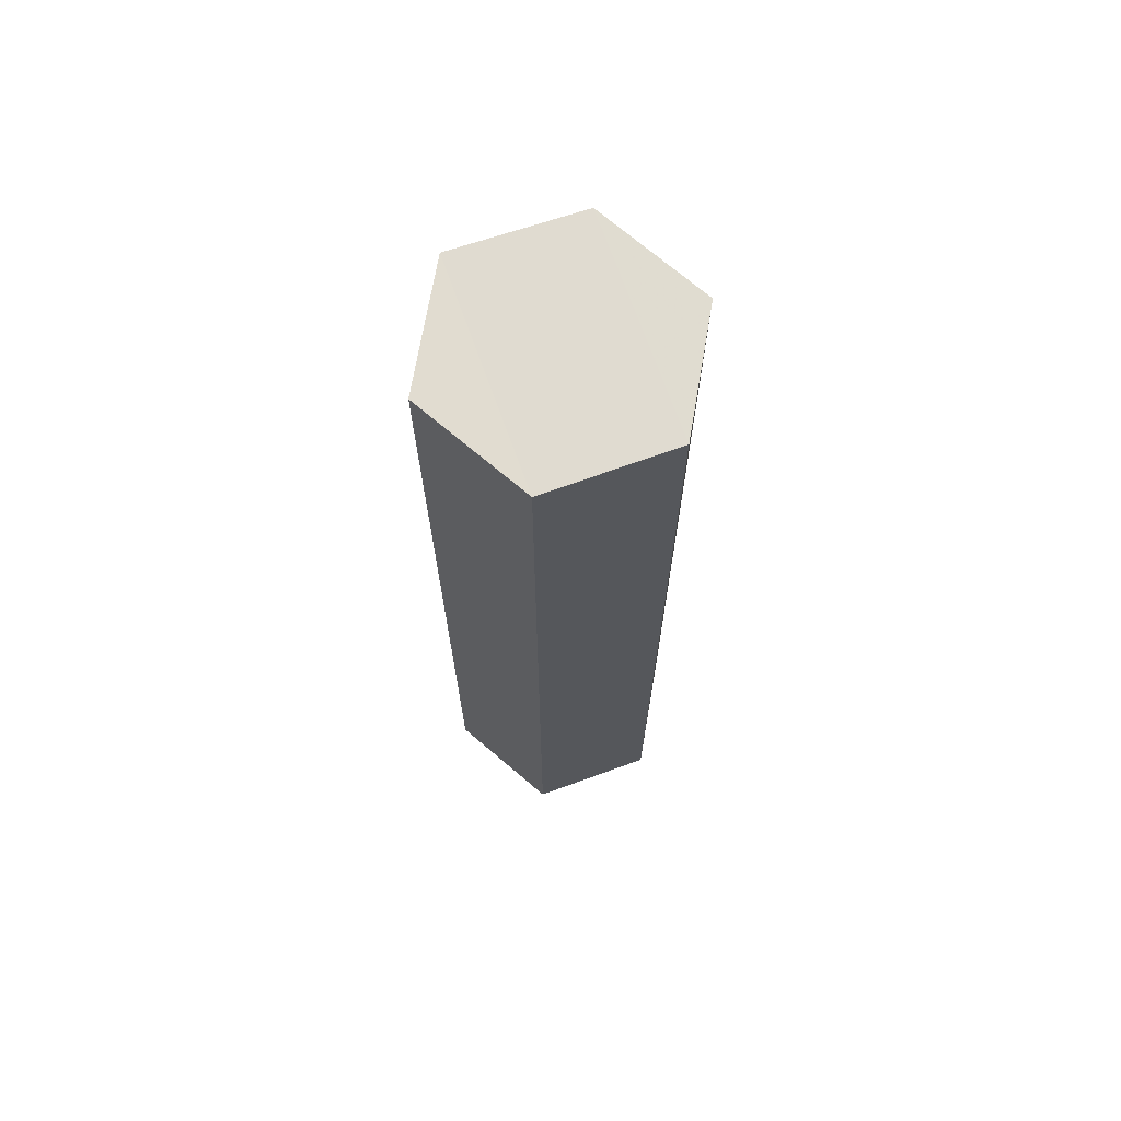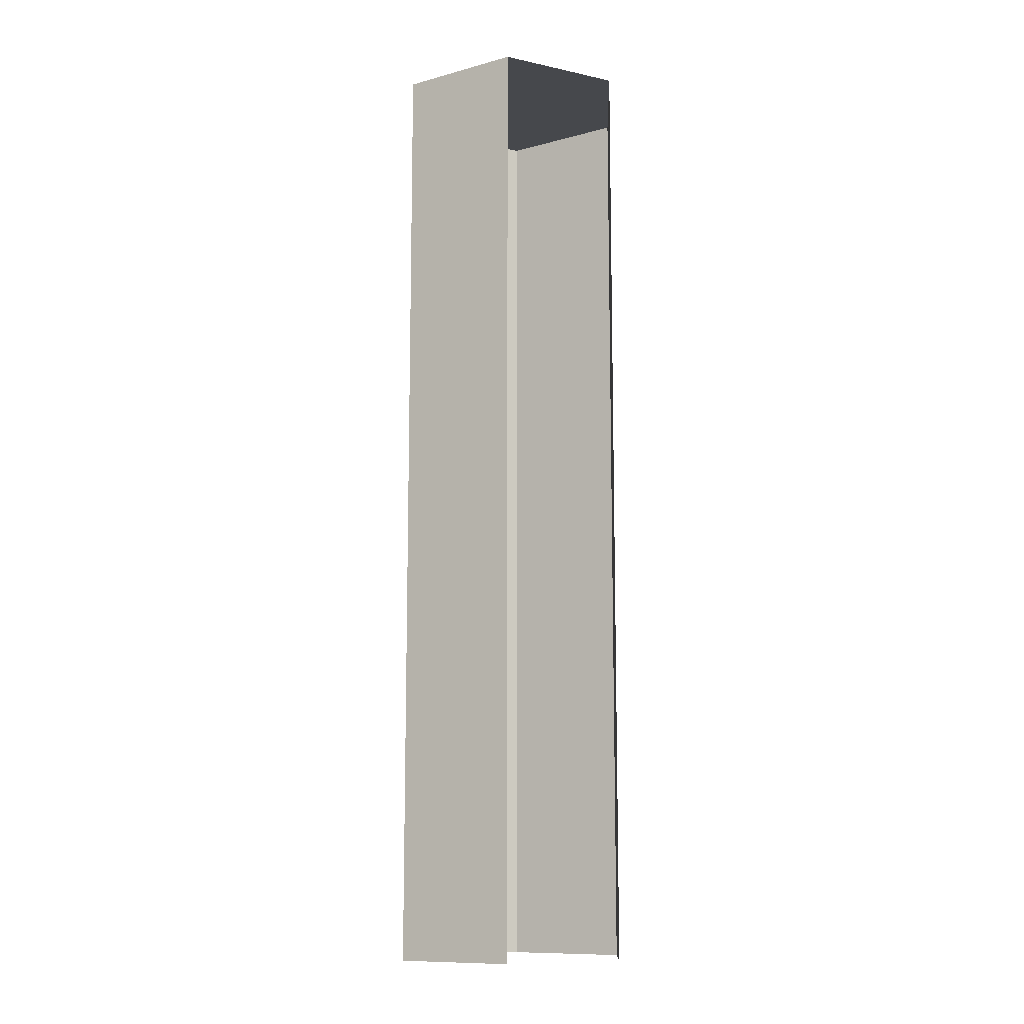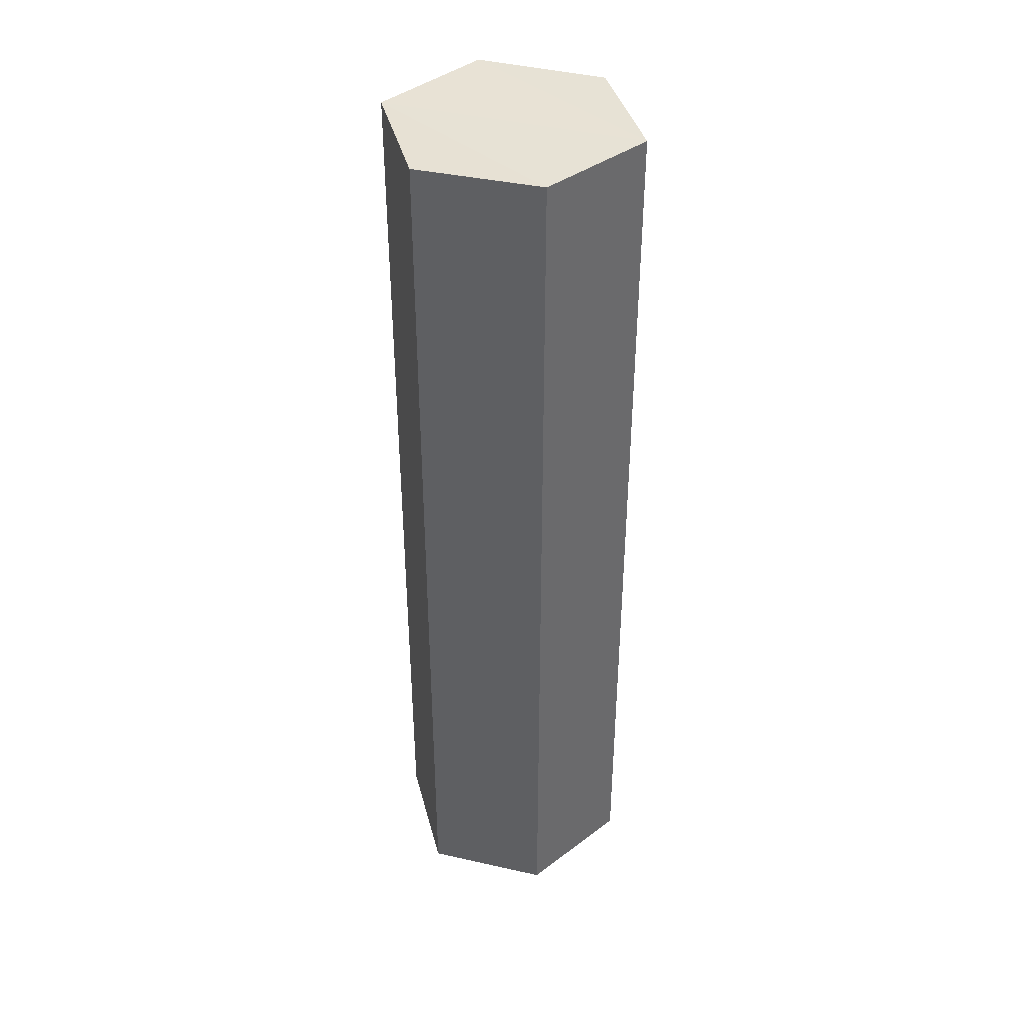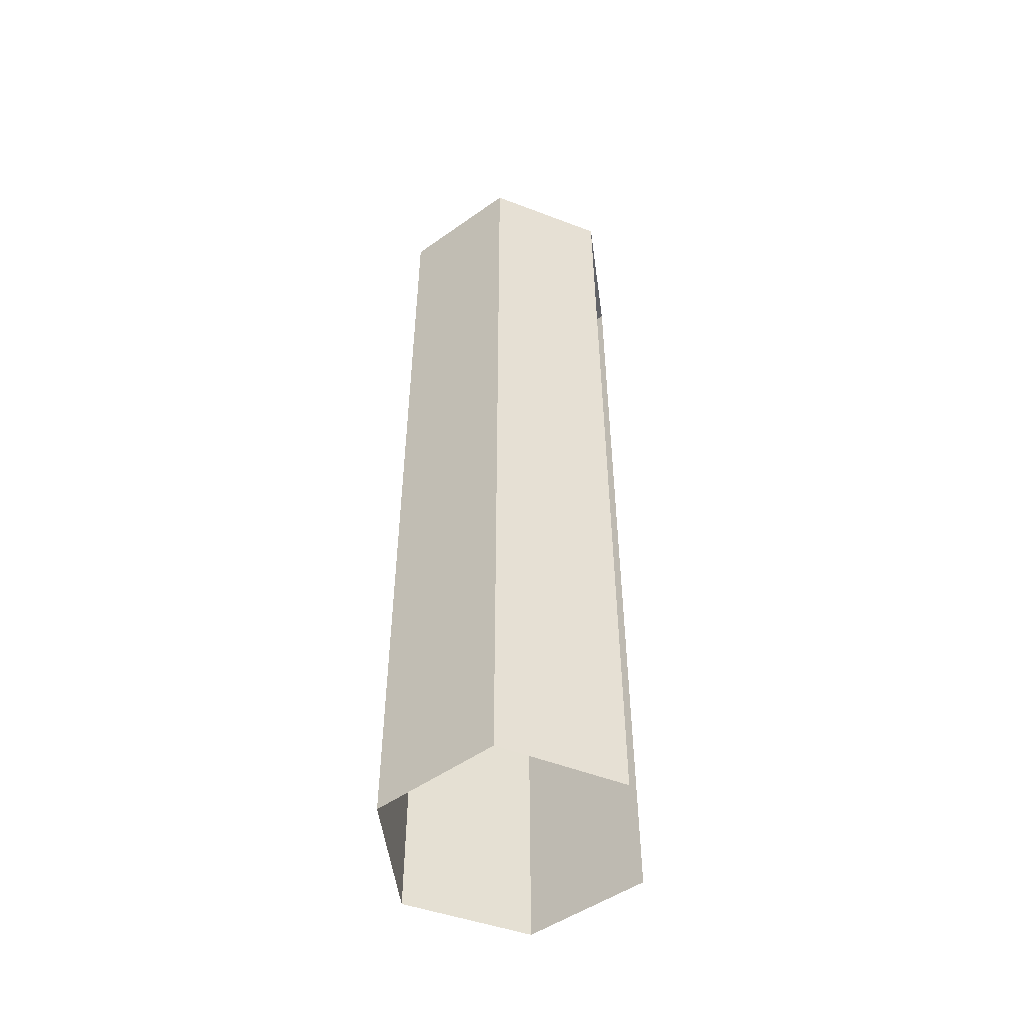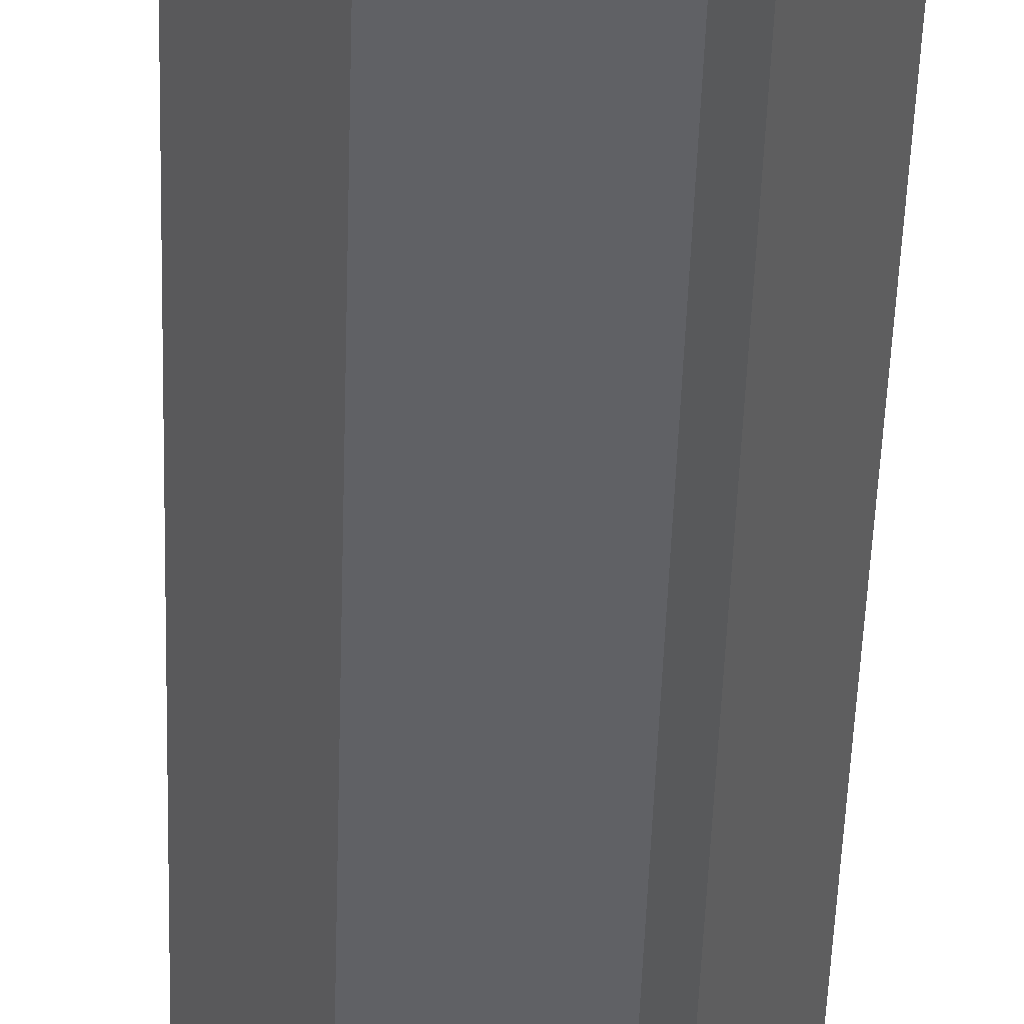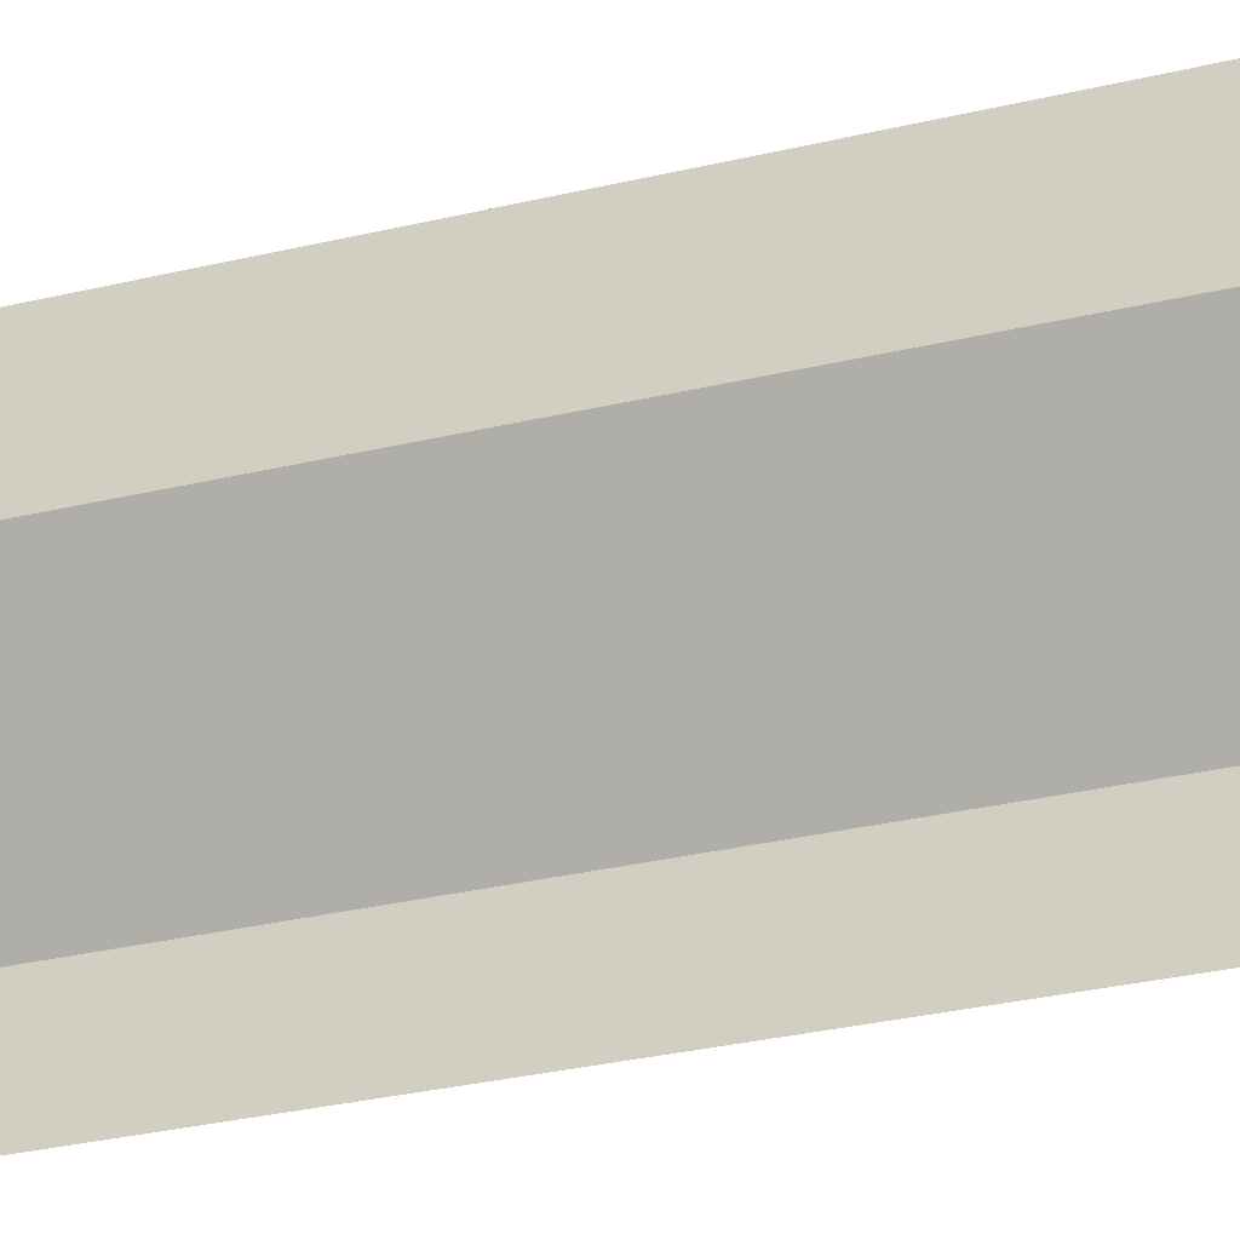
<metadata>
{"format":"obj","ext":"obj","renderer":"f3d","projection":"perspective","resolution":1024,"background":"white","views":[{"elev":69.7,"azim":158.9,"up":"+Z"},{"elev":-11.3,"azim":-28.8,"up":"+Z"},{"elev":40.3,"azim":134.3,"up":"+Z"},{"elev":-51.2,"azim":-83.8,"up":"+Z"},{"elev":-49.7,"azim":178.1,"up":"+Y"},{"elev":-25.6,"azim":-67.8,"up":"+Y"}]}
</metadata>
<code>
v -2.256e+05 -1.267e+05 15.6
v -2.256e+05 -1.267e+05 15.6
v -2.256e+05 -1.267e+05 15.6
v -2.256e+05 -1.267e+05 15.6
v -2.256e+05 -1.267e+05 15.6
v -2.256e+05 -1.267e+05 15.6
v -2.256e+05 -1.267e+05 22.81
v -2.256e+05 -1.267e+05 22.81
v -2.256e+05 -1.267e+05 22.81
v -2.256e+05 -1.267e+05 22.81
v -2.256e+05 -1.267e+05 22.81
v -2.256e+05 -1.267e+05 22.81
f 1 2 3
f 4 1 5
f 2 6 3
f 5 1 3
f 11 5 3
f 9 11 3
f 7 8 9
f 8 10 9
f 9 10 11
f 10 12 11
f 12 1 4
f 12 10 1
f 8 6 2
f 8 7 6
f 8 2 1
f 10 8 1
f 12 4 5
f 11 12 5
f 7 3 6
f 7 9 3

</code>
